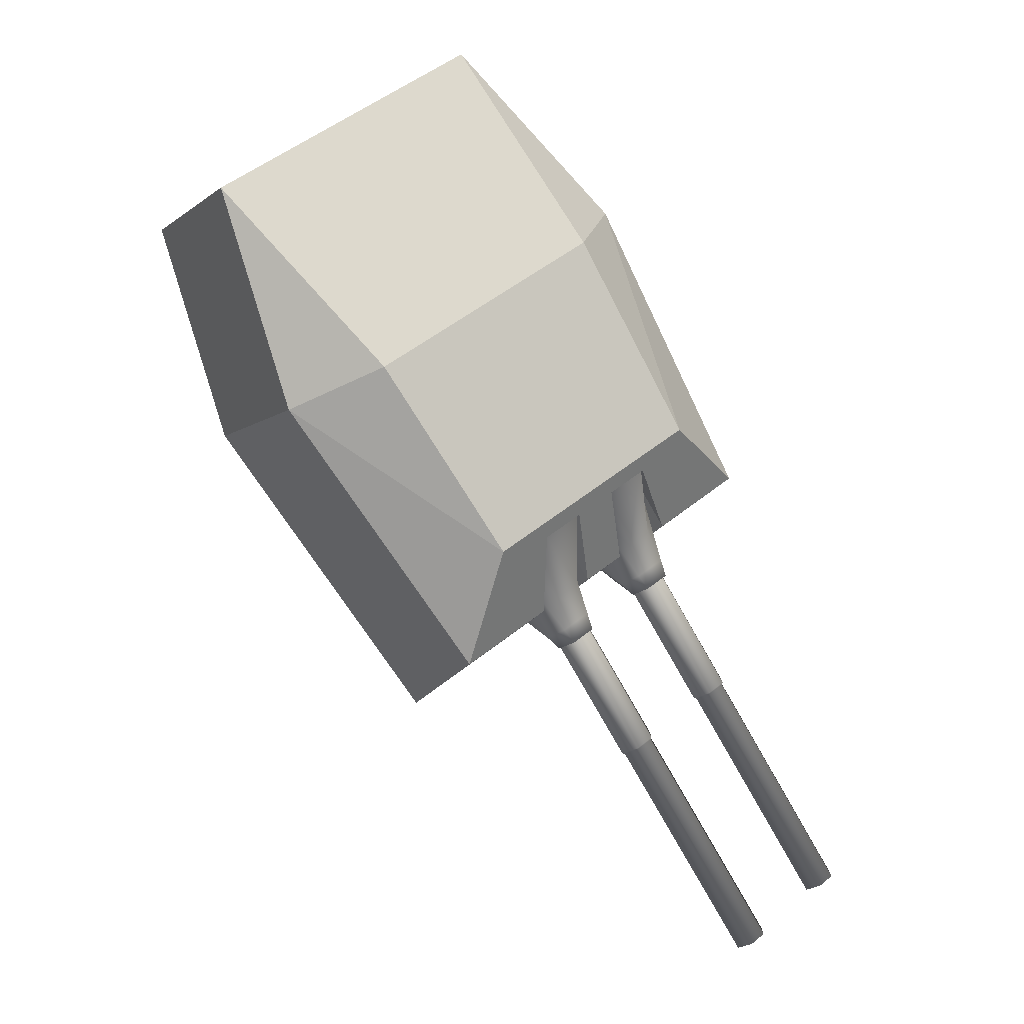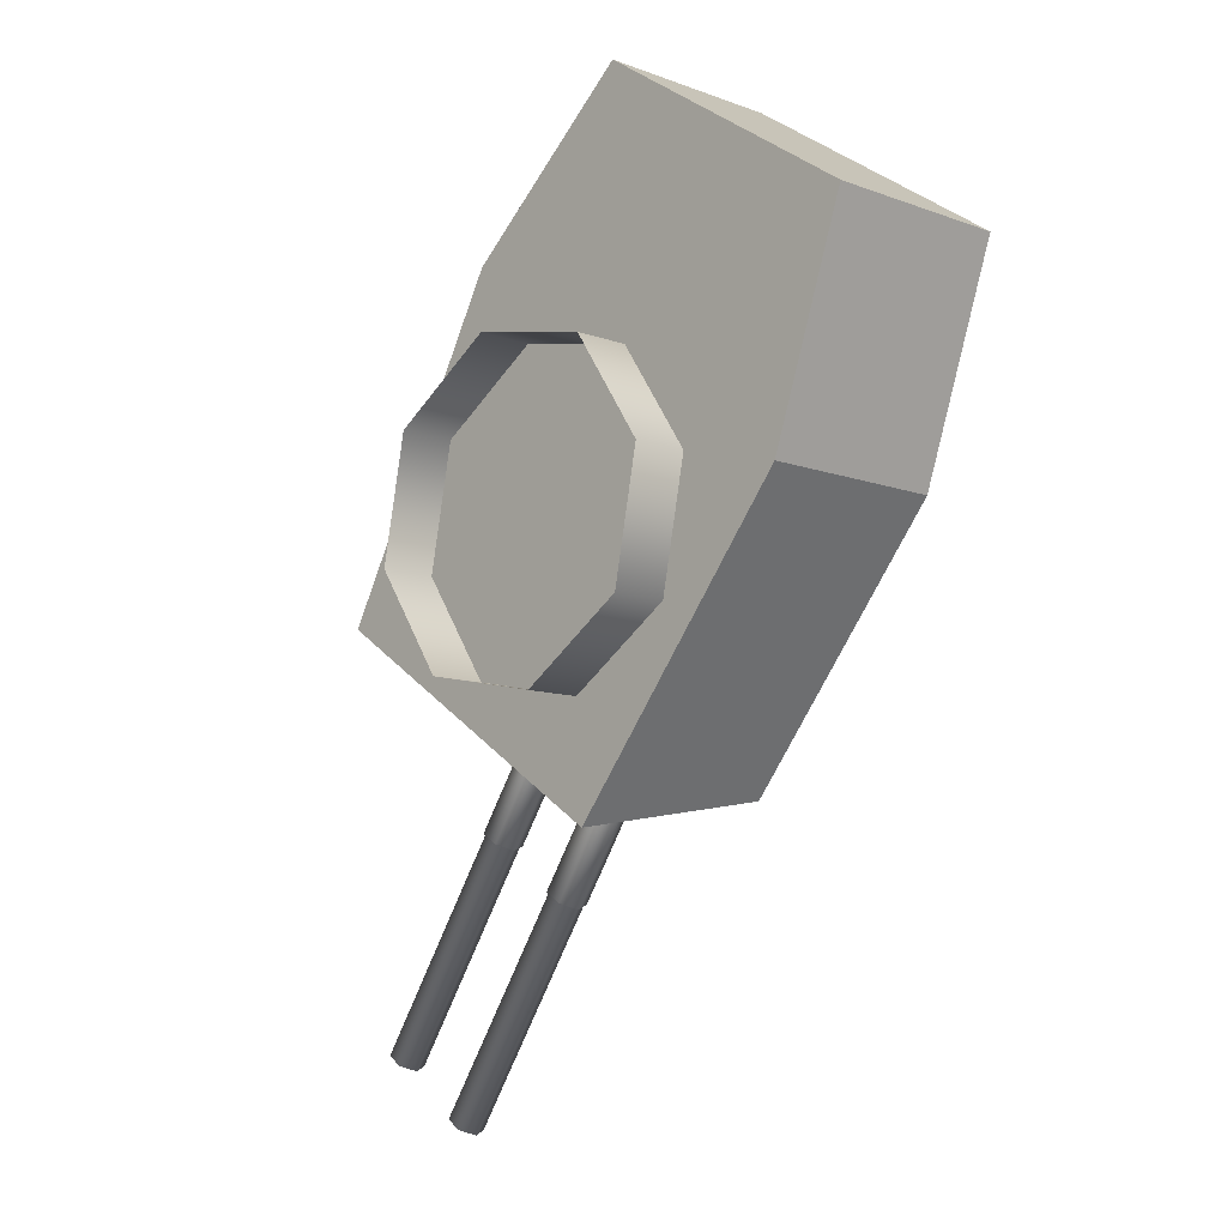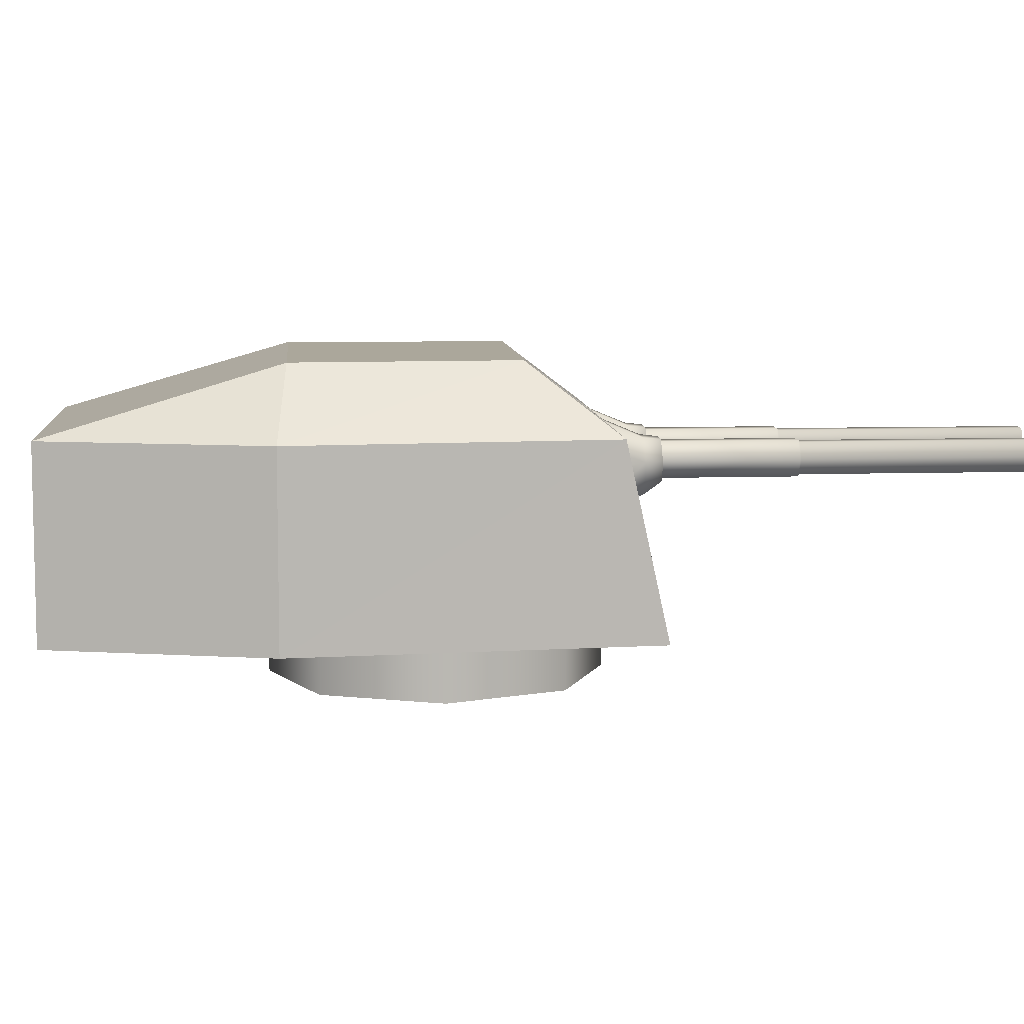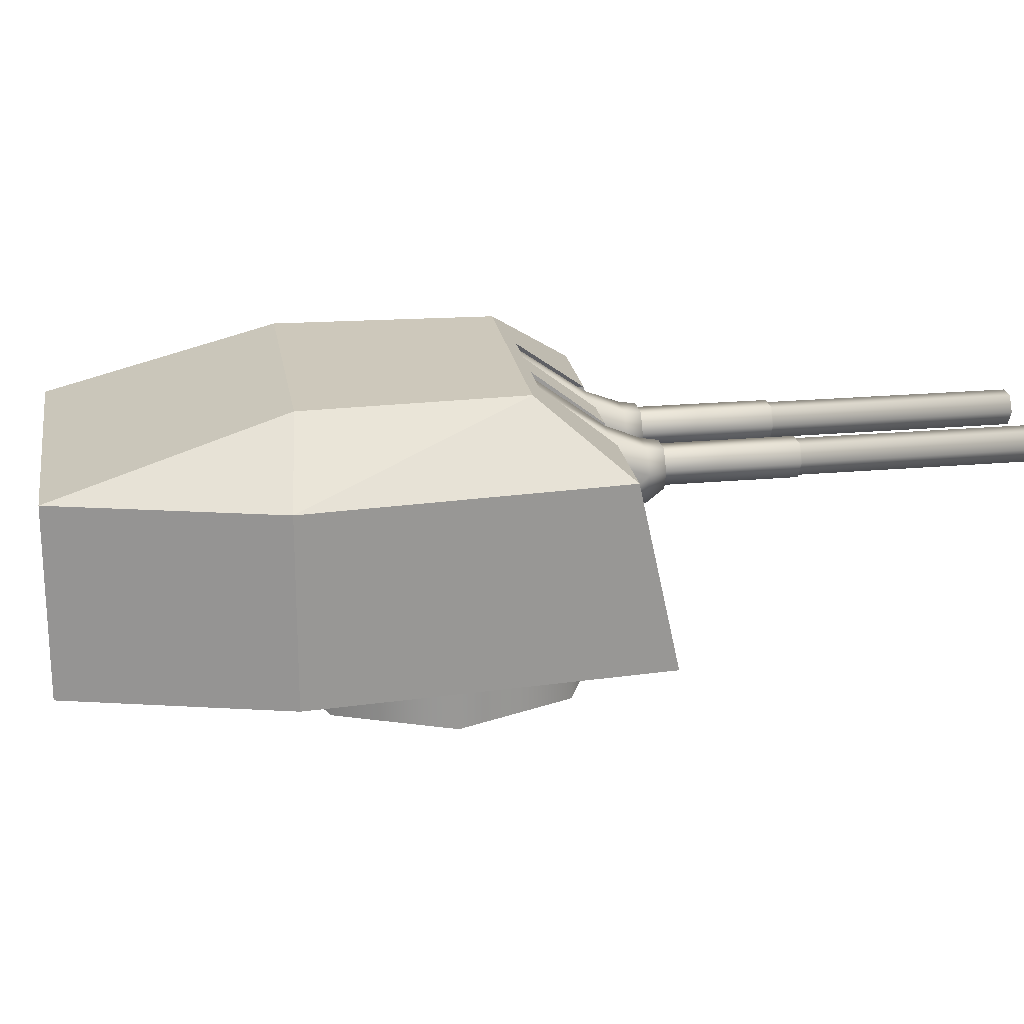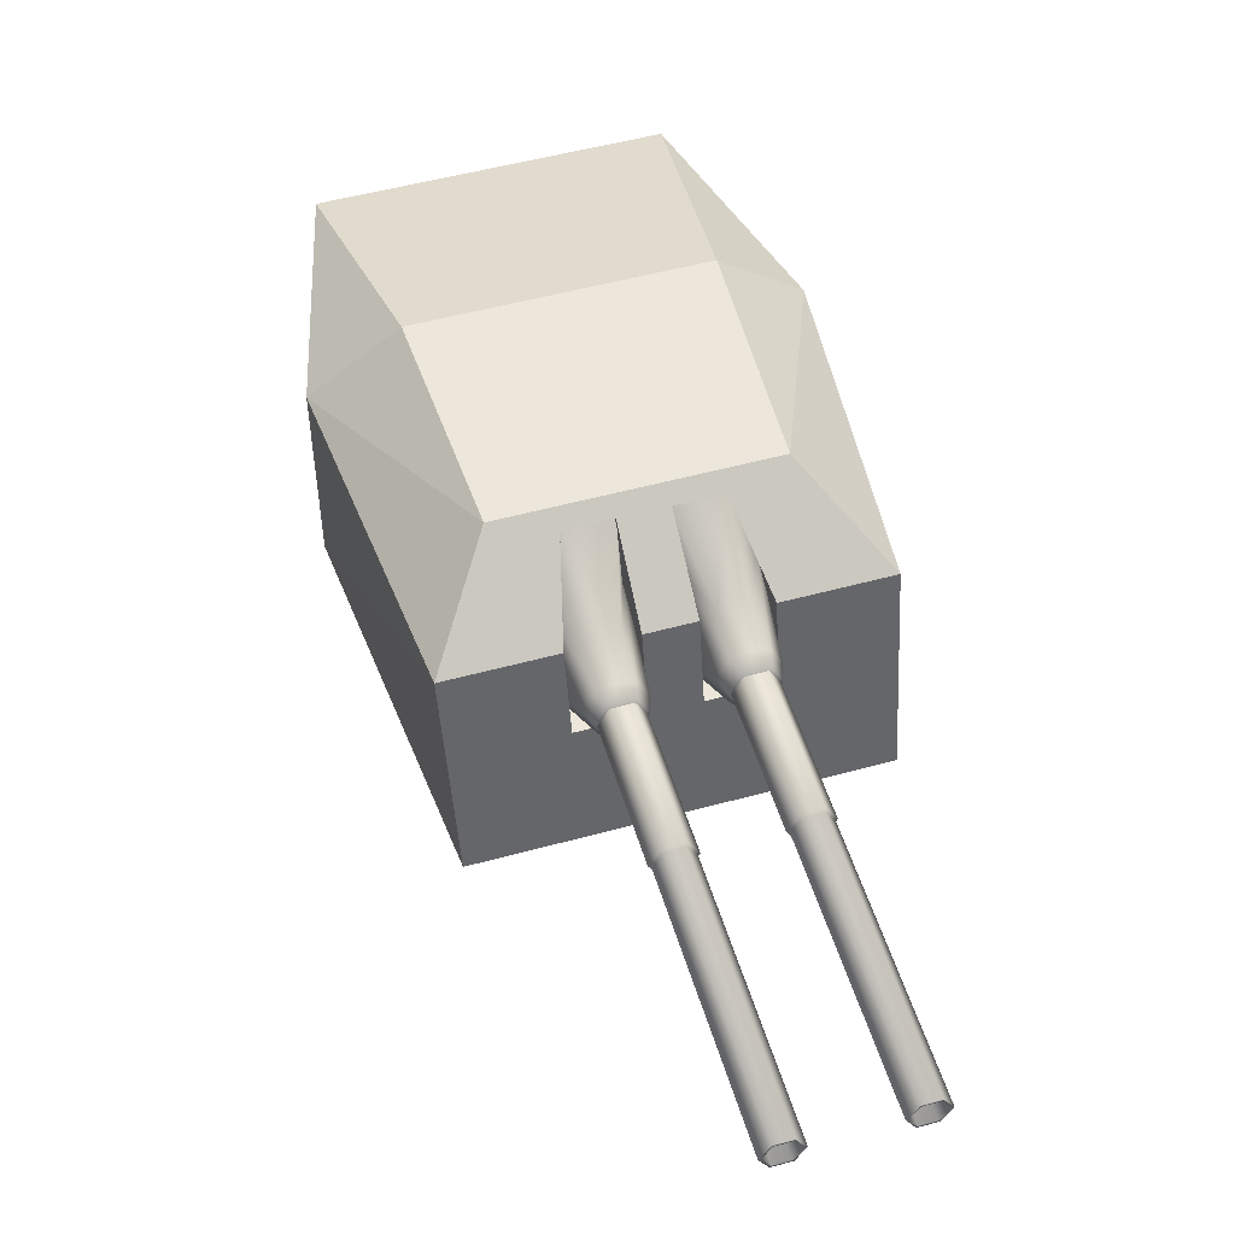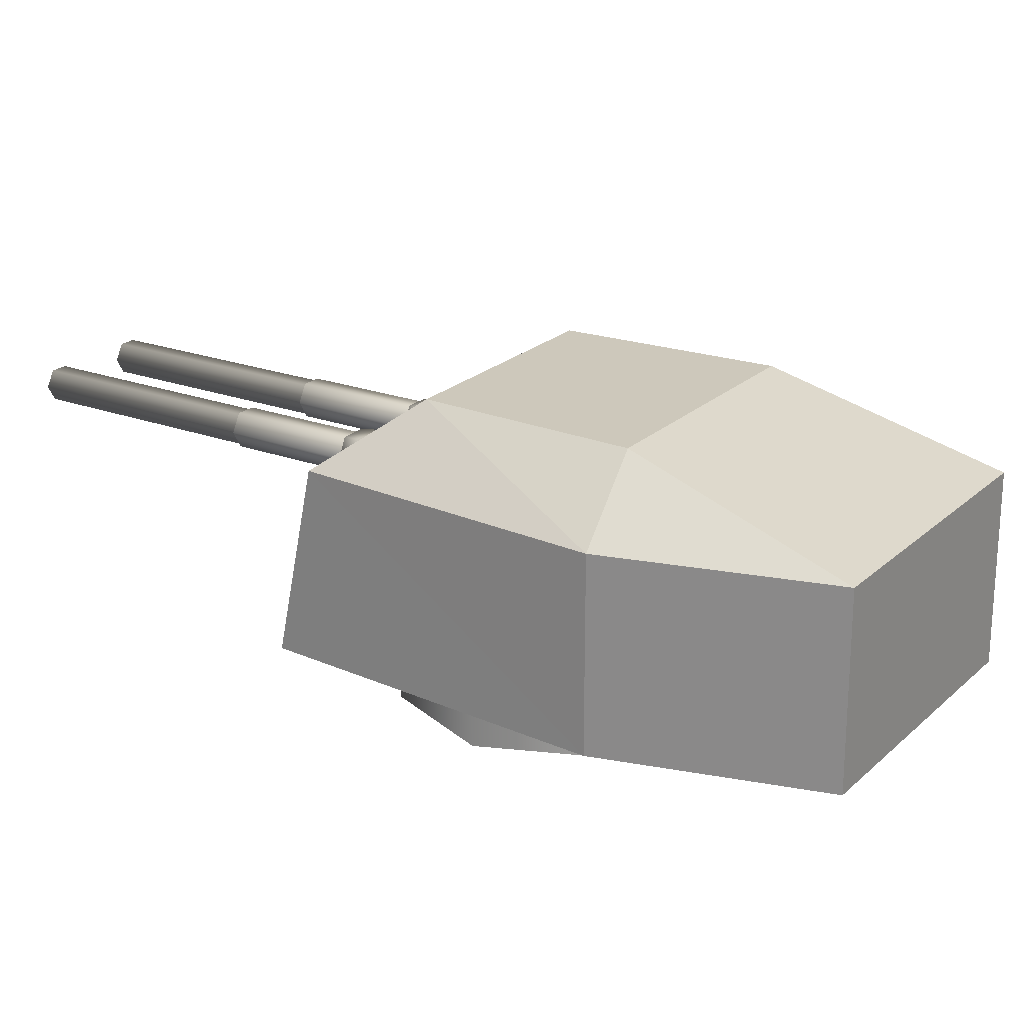
<metadata>
{"format":"obj","ext":"obj","renderer":"f3d","projection":"perspective","resolution":1024,"background":"white","views":[{"elev":-6.7,"azim":153.5,"up":"+Z"},{"elev":-9.6,"azim":46.0,"up":"+Z"},{"elev":8.1,"azim":118.9,"up":"+Y"},{"elev":21.8,"azim":114.7,"up":"+Y"},{"elev":51.6,"azim":-162.8,"up":"+Y"},{"elev":21.9,"azim":-23.1,"up":"+Y"}]}
</metadata>
<code>
o Gun_Z39_main_barrel_Circle.005
v 40.43 6.756 -1.663
v 40.93 6.729 -1.332
v 40.28 6.606 -1.988
v 40.84 6.299 -1.466
v 40.36 6.382 -2.054
v 40.01 6.606 -1.807
v 39.91 6.382 -1.753
v 39.93 6.189 -1.981
v 40 6.072 -1.825
v 40.88 7.284 -1.05
v 40.28 6.299 -1.095
v 40.38 6.729 -0.9599
v 40.19 5.869 -1.23
v 40.26 6.072 -1.996
v 40.75 5.869 -1.599
v 40.21 6.756 -1.518
v 40.48 7.284 -0.7838
v 39.86 6.388 -1.924
v 39.94 6.588 -1.967
v 40.22 6.388 -2.166
v 40.14 6.189 -2.119
v 40.15 6.588 -2.112
v 38 6.254 -5.243
v 39.98 6.254 -2.002
v 40.11 6.254 -2.088
v 38 6.523 -5.243
v 40.17 6.388 -2.131
v 40.11 6.523 -2.088
v 37.8 6.388 -5.114
v 39.98 6.523 -2.002
v 39.91 6.388 -1.959
v 37.87 6.254 -5.157
v 38.06 6.388 -5.287
v 37.87 6.523 -5.157
v 37.78 6.388 -5.101
v 38.01 6.234 -5.25
v 38.01 6.543 -5.25
v 37.86 6.234 -5.151
v 38.08 6.388 -5.299
v 37.86 6.543 -5.151
v 39.23 6.234 -3.101
v 39.45 6.388 -3.25
v 39.23 6.543 -3.101
v 39.15 6.388 -3.051
v 39.38 6.234 -3.2
v 39.38 6.543 -3.2
v 39.14 6.388 -3.025
v 39.39 6.215 -3.192
v 39.39 6.562 -3.192
v 39.23 6.215 -3.081
v 39.48 6.388 -3.248
v 39.23 6.562 -3.081
v 39.97 6.215 -1.974
v 40.22 6.388 -2.141
v 39.97 6.562 -1.974
v 39.88 6.388 -1.918
v 40.13 6.215 -2.086
v 40.13 6.562 -2.086
v 39.37 6.756 -0.9533
v 39.12 6.606 -1.216
v 39.48 6.729 -0.359
v 39.03 6.382 -1.164
v 39.39 6.299 -0.4966
v 39.39 6.606 -1.396
v 39.26 6.189 -1.531
v 39.48 6.382 -1.465
v 39.38 6.072 -1.409
v 39.76 7.284 -0.2973
v 39.94 6.299 -0.8674
v 40.03 6.729 -0.7311
v 39.12 6.072 -1.238
v 39.85 5.869 -1.004
v 39.3 5.869 -0.6343
v 39.58 6.756 -1.098
v 40.16 7.284 -0.5638
v 39.34 6.388 -1.576
v 38.98 6.388 -1.335
v 39.27 6.588 -1.521
v 39.05 6.189 -1.394
v 39.05 6.588 -1.376
v 39.22 6.254 -1.499
v 36.99 6.254 -4.568
v 39.09 6.254 -1.413
v 39.03 6.388 -1.369
v 36.99 6.523 -4.568
v 39.09 6.523 -1.413
v 39.22 6.523 -1.499
v 37.18 6.388 -4.697
v 39.29 6.388 -1.542
v 37.11 6.254 -4.654
v 36.92 6.388 -4.525
v 37.11 6.523 -4.654
v 37.2 6.388 -4.71
v 36.9 6.388 -4.512
v 36.98 6.543 -4.562
v 37.12 6.234 -4.661
v 37.12 6.543 -4.661
v 38.49 6.234 -2.611
v 36.98 6.234 -4.562
v 38.27 6.388 -2.462
v 38.49 6.543 -2.611
v 38.57 6.388 -2.66
v 38.35 6.234 -2.512
v 38.35 6.543 -2.512
v 38.6 6.388 -2.659
v 38.35 6.215 -2.492
v 38.35 6.562 -2.492
v 38.26 6.388 -2.436
v 38.51 6.562 -2.603
v 39.25 6.215 -1.496
v 38.51 6.215 -2.603
v 39 6.388 -1.329
v 39.25 6.562 -1.496
v 39.34 6.388 -1.552
v 39.09 6.215 -1.385
v 39.09 6.562 -1.385
v 41.41 6.722 -2.369
v 43.37 4.837 0.06255
v 41.15 4.837 -2.698
v 44.09 6.722 2.191
v 42.81 4.837 3.05
v 44.09 4.837 2.191
v 40.45 7.27 -0.8716
v 40.39 6.722 -0.9756
v 40.06 6.722 -1.468
v 41.6 4.837 1.242
v 43.37 6.722 0.06255
v 42.64 7.386 0.4378
v 41.36 7.386 -1.296
v 42.81 6.722 3.05
v 41.55 7.386 1.168
v 40.58 6.722 -1.811
v 41.36 7.386 -1.296
v 41.41 6.722 -2.369
v 41.15 4.837 -2.698
v 40.33 4.837 -2.148
v 39.87 6.722 -1.34
v 40.54 7.386 -0.7445
v 40.06 6.722 -1.468
v 39.83 4.837 -1.811
v 39.64 4.837 -1.687
v 39.97 5.929 -1.612
v 40.33 4.837 -2.148
v 39.83 4.837 -1.811
v 40.87 7.386 -0.9693
v 40.82 7.27 -1.117
v 40.91 6.722 -1.318
v 40.86 7.27 -1.059
v 40.22 5.929 -1.224
v 40.58 6.722 -1.811
v 40.73 5.929 -1.564
v 40.47 5.929 -1.953
v 40.49 7.27 -0.8133
v 39.84 4.837 2.422
v 38.34 6.722 -0.3118
v 38.13 4.837 -0.6766
v 41.52 6.722 3.909
v 41.52 4.837 3.909
v 40.01 6.722 -0.7206
v 40.09 7.27 -0.6247
v 39.68 6.722 -1.213
v 39.84 6.722 2.422
v 40.46 7.386 1.898
v 39.35 7.386 0.05247
v 39.35 7.386 0.05247
v 39.17 6.722 -0.87
v 38.34 6.722 -0.3118
v 40.35 7.386 -0.6219
v 38.13 4.837 -0.6766
v 38.95 4.837 -1.226
v 40.17 7.386 -0.4993
v 39.68 6.722 -1.213
v 39.46 4.837 -1.563
v 38.95 4.837 -1.226
v 39.59 5.929 -1.36
v 39.46 4.837 -1.563
v 39.83 7.386 -0.2746
v 39.72 7.27 -0.3791
v 39.5 6.722 -0.3777
v 39.17 6.722 -0.87
v 39.85 5.929 -0.9717
v 39.34 5.929 -0.6314
v 39.08 5.929 -1.02
v 40.12 7.27 -0.5665
v 39.76 7.27 -0.3209
v 39.64 4.837 -1.687
v 40.87 7.386 -0.9693
v 40.35 7.386 -0.6219
v 40.54 7.386 -0.7445
v 39.83 7.386 -0.2746
v 40.17 7.386 -0.4993
v 42.12 4.864 -0.9003
v 41.09 4.291 -1.589
v 41.09 4.864 -1.589
v 41.67 4.864 1.347
v 42.36 4.291 0.3155
v 42.36 4.864 0.3155
v 39.87 4.291 -1.347
v 39.87 4.864 -1.347
v 42.12 4.291 -0.9003
v 39.18 4.291 -0.3156
v 39.42 4.864 0.9002
v 39.18 4.864 -0.3156
v 40.45 4.291 1.589
v 40.45 4.864 1.589
v 39.42 4.291 0.9002
v 41.67 4.291 1.347
f 117 118 119
f 120 121 122
f 123 124 125
f 122 126 118
f 126 119 118
f 127 122 118
f 120 127 128
f 127 129 128
f 130 128 131
f 132 133 134
f 129 131 128
f 132 135 136
f 137 138 139
f 137 140 141
f 142 143 144
f 123 145 146
f 146 147 148
f 125 149 142
f 150 151 147
f 142 151 152
f 146 153 123
f 124 148 147
f 154 155 156
f 121 157 158
f 159 160 161
f 126 158 154
f 156 126 154
f 158 162 154
f 157 163 162
f 162 164 155
f 130 163 157
f 165 166 167
f 164 131 168
f 169 166 170
f 171 137 172
f 173 137 141
f 174 175 176
f 177 160 178
f 178 179 180
f 181 161 175
f 180 182 183
f 182 175 183
f 184 178 160
f 185 184 159
f 117 127 118
f 120 130 121
f 123 153 124
f 122 121 126
f 126 186 119
f 127 120 122
f 127 117 129
f 130 120 128
f 132 187 133
f 129 168 131
f 132 134 135
f 137 188 138
f 137 139 140
f 142 152 143
f 123 189 145
f 146 150 147
f 125 124 149
f 150 152 151
f 142 149 151
f 146 148 153
f 147 151 124
f 151 149 124
f 124 153 148
f 154 162 155
f 121 130 157
f 159 184 160
f 126 121 158
f 156 186 126
f 158 157 162
f 162 163 164
f 130 131 163
f 165 190 166
f 164 163 131
f 169 167 166
f 171 188 137
f 173 172 137
f 174 183 175
f 177 191 160
f 178 185 179
f 181 159 161
f 180 179 182
f 182 181 175
f 184 185 178
f 181 182 159
f 182 179 159
f 179 185 159
f 1 2 3
f 2 4 5
f 6 1 3
f 7 8 9
f 10 2 1
f 11 12 7
f 13 14 15
f 12 16 6
f 4 15 5
f 10 16 17
f 16 12 17
f 13 7 9
f 6 18 7
f 7 13 11
f 5 15 14
f 5 3 2
f 7 12 6
f 19 20 18
f 18 21 8
f 14 8 21
f 3 20 22
f 6 22 19
f 5 21 20
f 23 24 25
f 26 27 28
f 29 30 31
f 32 31 24
f 33 25 27
f 34 28 30
f 32 35 29
f 33 36 23
f 34 37 26
f 23 38 32
f 26 39 33
f 29 40 34
f 36 41 38
f 37 42 39
f 35 43 40
f 38 44 35
f 39 45 36
f 40 46 37
f 41 47 44
f 42 48 45
f 43 49 46
f 41 48 50
f 46 51 42
f 44 52 43
f 48 53 50
f 49 54 51
f 47 55 52
f 50 56 47
f 51 57 48
f 52 58 49
f 59 60 61
f 61 62 63
f 59 64 60
f 65 66 67
f 68 59 61
f 69 66 70
f 71 72 73
f 70 64 74
f 63 62 73
f 74 68 75
f 74 75 70
f 72 67 66
f 76 64 66
f 66 69 72
f 62 71 73
f 62 61 60
f 66 64 70
f 77 78 76
f 79 76 65
f 71 65 67
f 60 77 62
f 64 80 60
f 62 79 71
f 81 82 83
f 84 85 86
f 87 88 89
f 89 90 81
f 83 91 84
f 86 92 87
f 93 90 88
f 82 94 91
f 95 92 85
f 96 82 90
f 94 85 91
f 97 88 92
f 98 99 96
f 100 95 94
f 101 93 97
f 102 96 93
f 103 94 99
f 104 97 95
f 105 98 102
f 106 100 103
f 107 101 104
f 98 106 103
f 108 104 100
f 109 102 101
f 110 106 111
f 112 107 108
f 113 105 109
f 114 111 105
f 115 108 106
f 116 109 107
f 6 16 1
f 7 18 8
f 13 9 14
f 10 1 16
f 6 19 18
f 19 22 20
f 18 20 21
f 14 9 8
f 3 5 20
f 6 3 22
f 5 14 21
f 23 32 24
f 26 33 27
f 29 34 30
f 32 29 31
f 33 23 25
f 34 26 28
f 32 38 35
f 33 39 36
f 34 40 37
f 23 36 38
f 26 37 39
f 29 35 40
f 36 45 41
f 37 46 42
f 35 44 43
f 38 41 44
f 39 42 45
f 40 43 46
f 41 50 47
f 42 51 48
f 43 52 49
f 41 45 48
f 46 49 51
f 44 47 52
f 48 57 53
f 49 58 54
f 47 56 55
f 50 53 56
f 51 54 57
f 52 55 58
f 59 74 64
f 65 76 66
f 71 67 72
f 74 59 68
f 76 78 64
f 77 80 78
f 79 77 76
f 71 79 65
f 60 80 77
f 64 78 80
f 62 77 79
f 81 90 82
f 84 91 85
f 87 92 88
f 89 88 90
f 83 82 91
f 86 85 92
f 93 96 90
f 82 99 94
f 95 97 92
f 96 99 82
f 94 95 85
f 97 93 88
f 98 103 99
f 100 104 95
f 101 102 93
f 102 98 96
f 103 100 94
f 104 101 97
f 105 111 98
f 106 108 100
f 107 109 101
f 98 111 106
f 108 107 104
f 109 105 102
f 110 115 106
f 112 116 107
f 113 114 105
f 114 110 111
f 115 112 108
f 116 113 109
f 192 193 194
f 195 196 197
f 194 198 199
f 197 200 192
f 201 202 203
f 204 195 205
f 198 203 199
f 206 205 202
f 192 200 193
f 195 207 196
f 194 193 198
f 197 196 200
f 201 206 202
f 204 207 195
f 198 201 203
f 206 204 205

</code>
